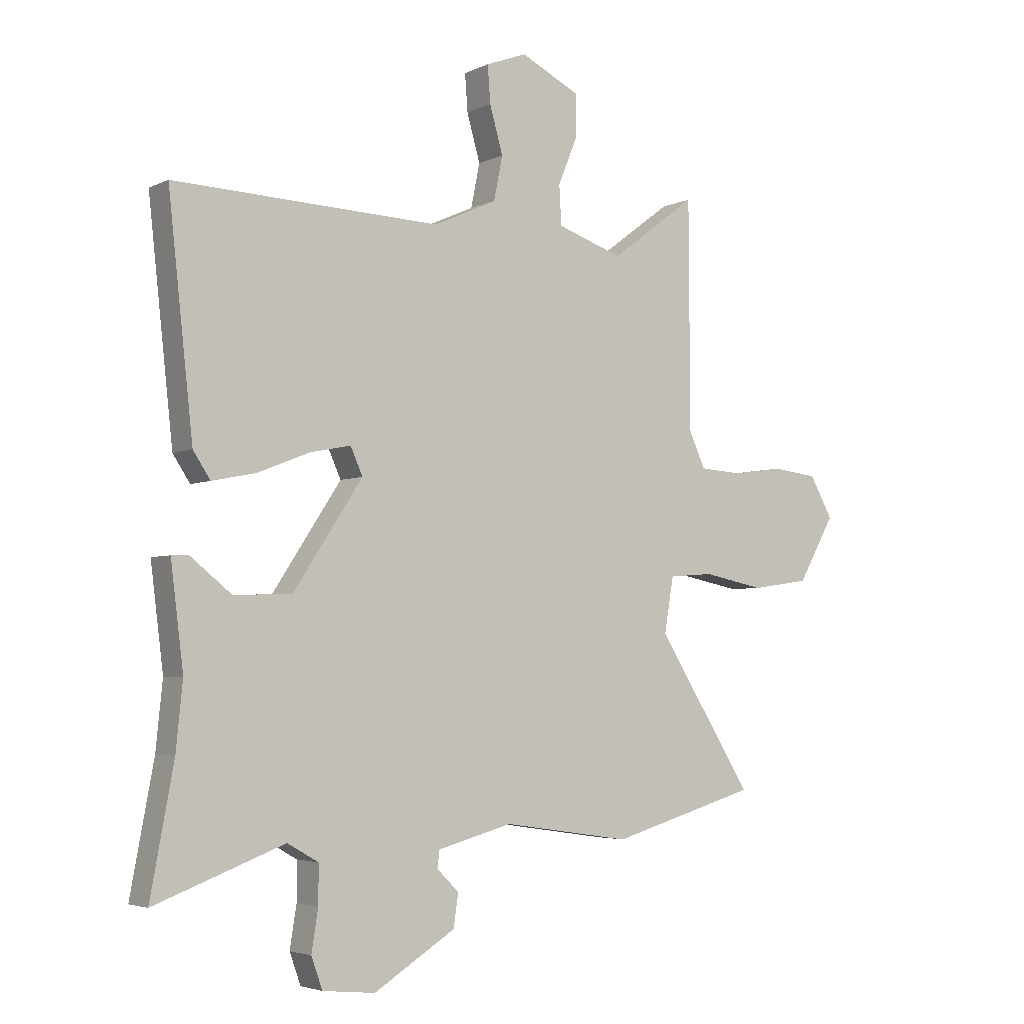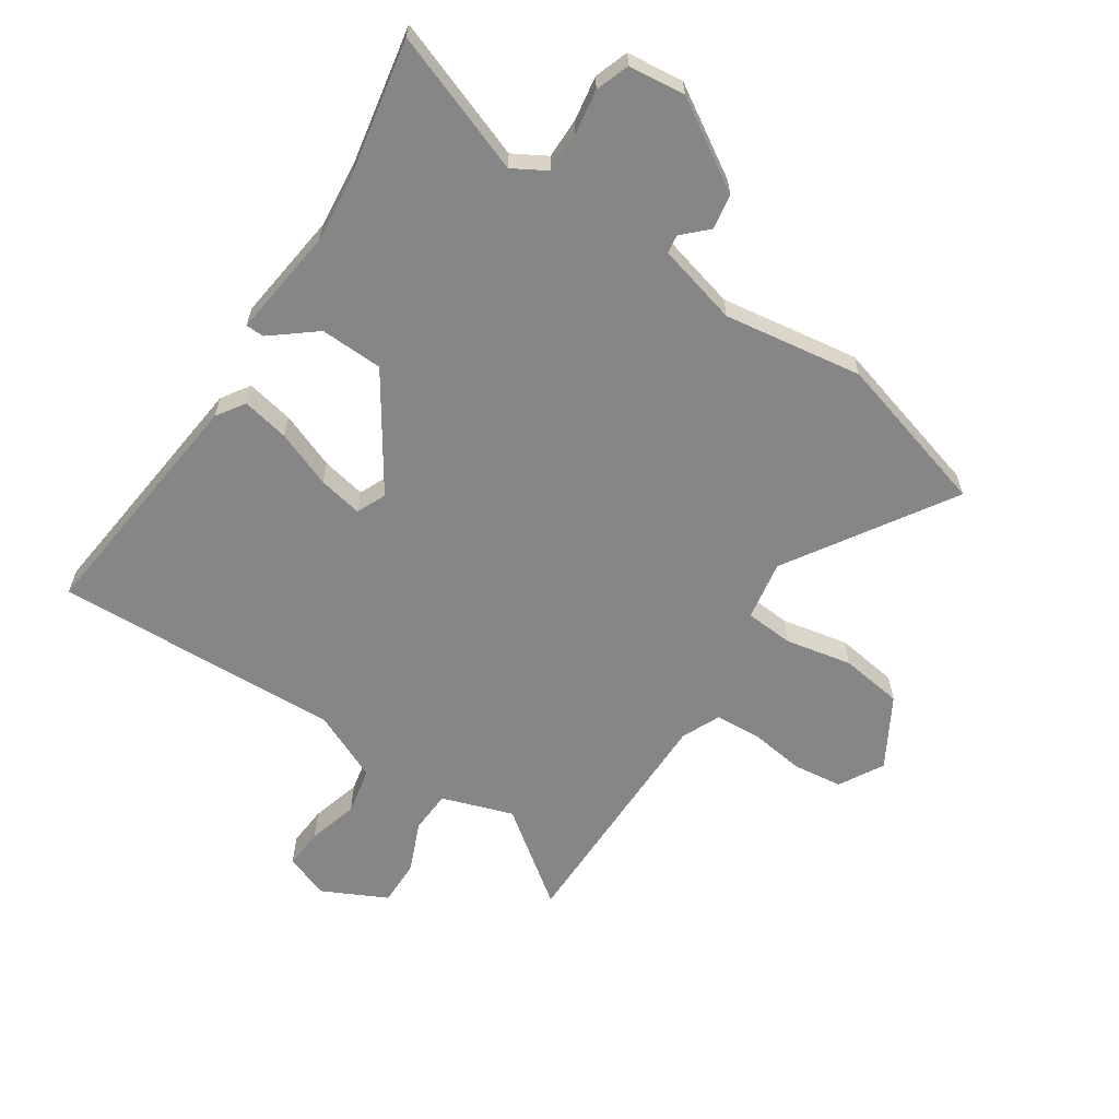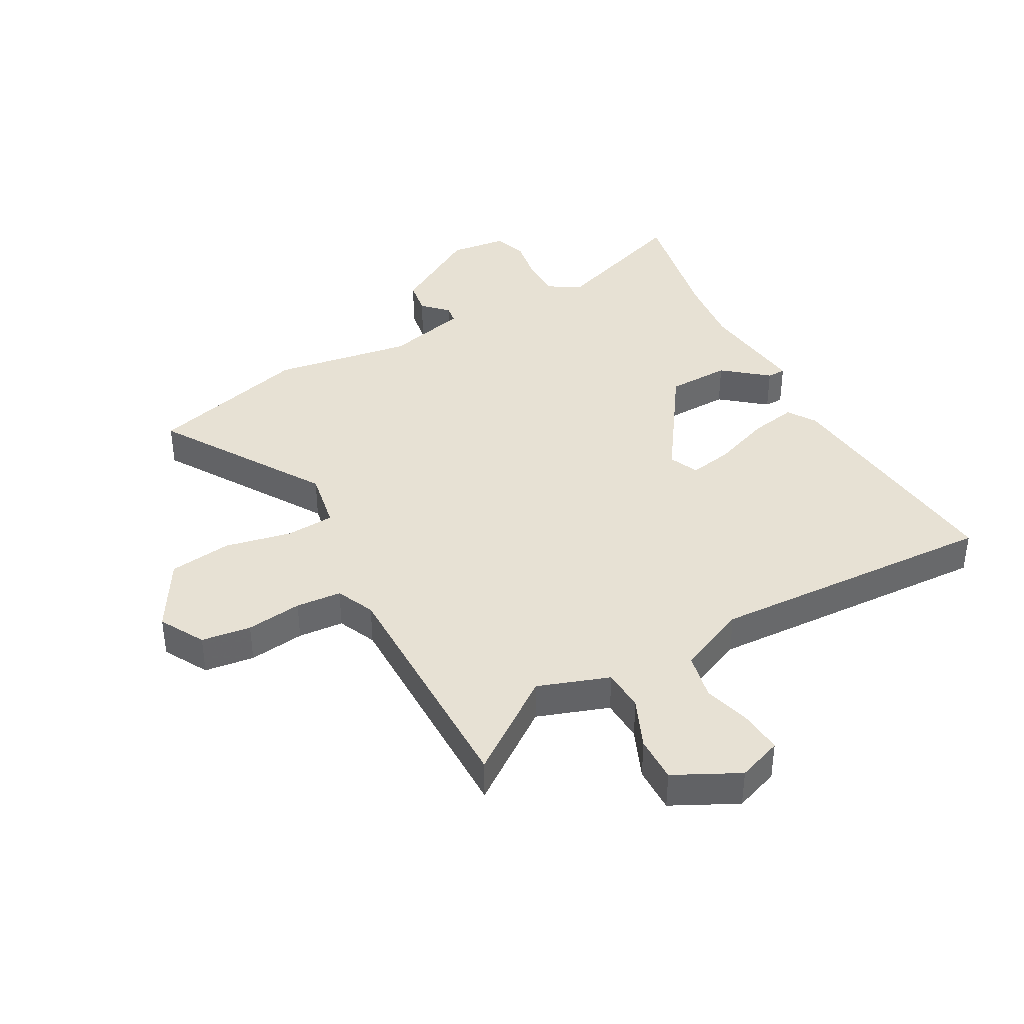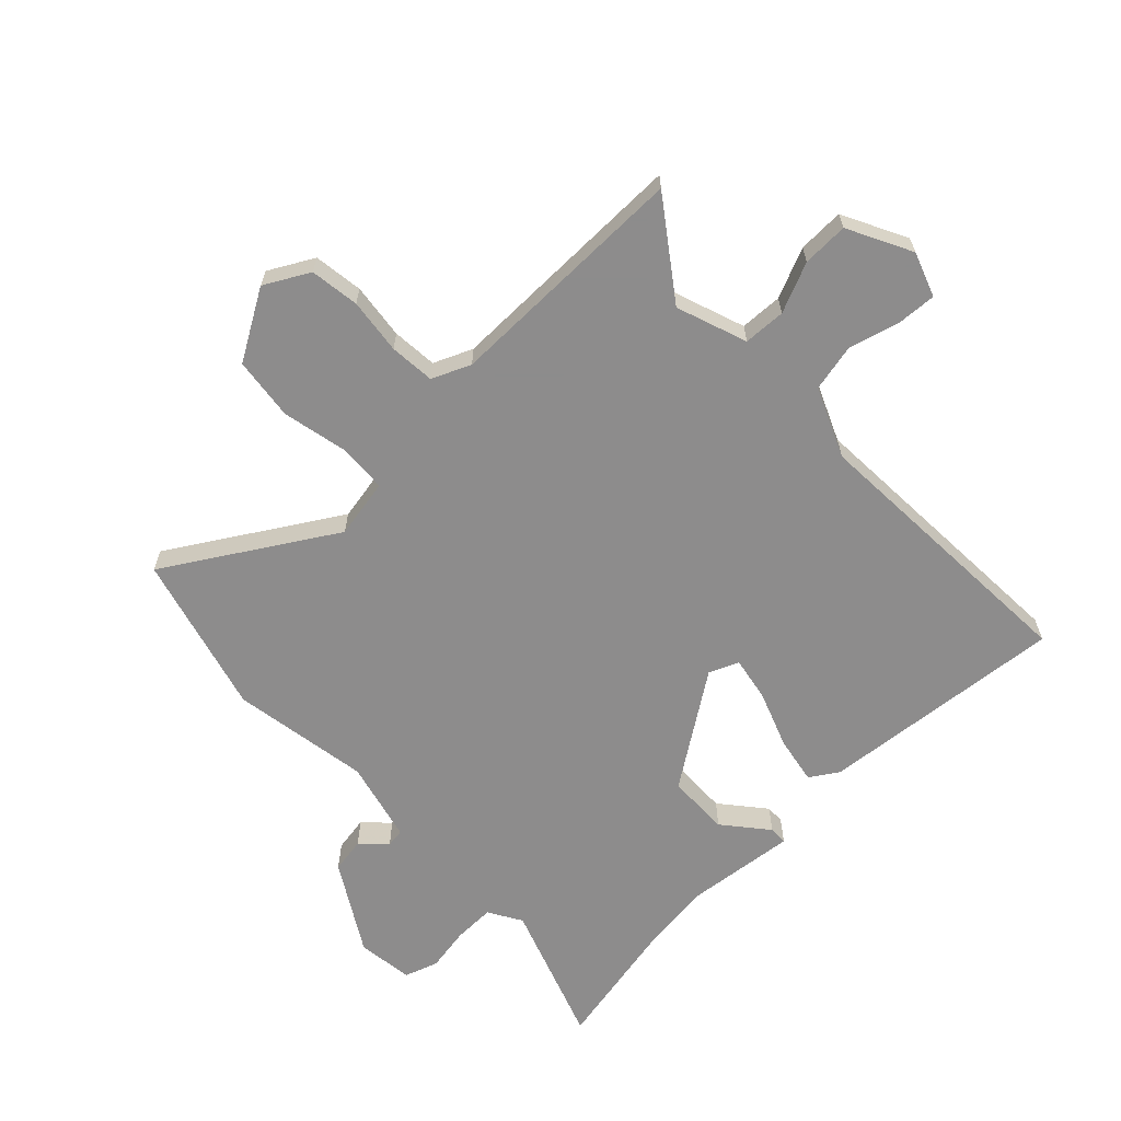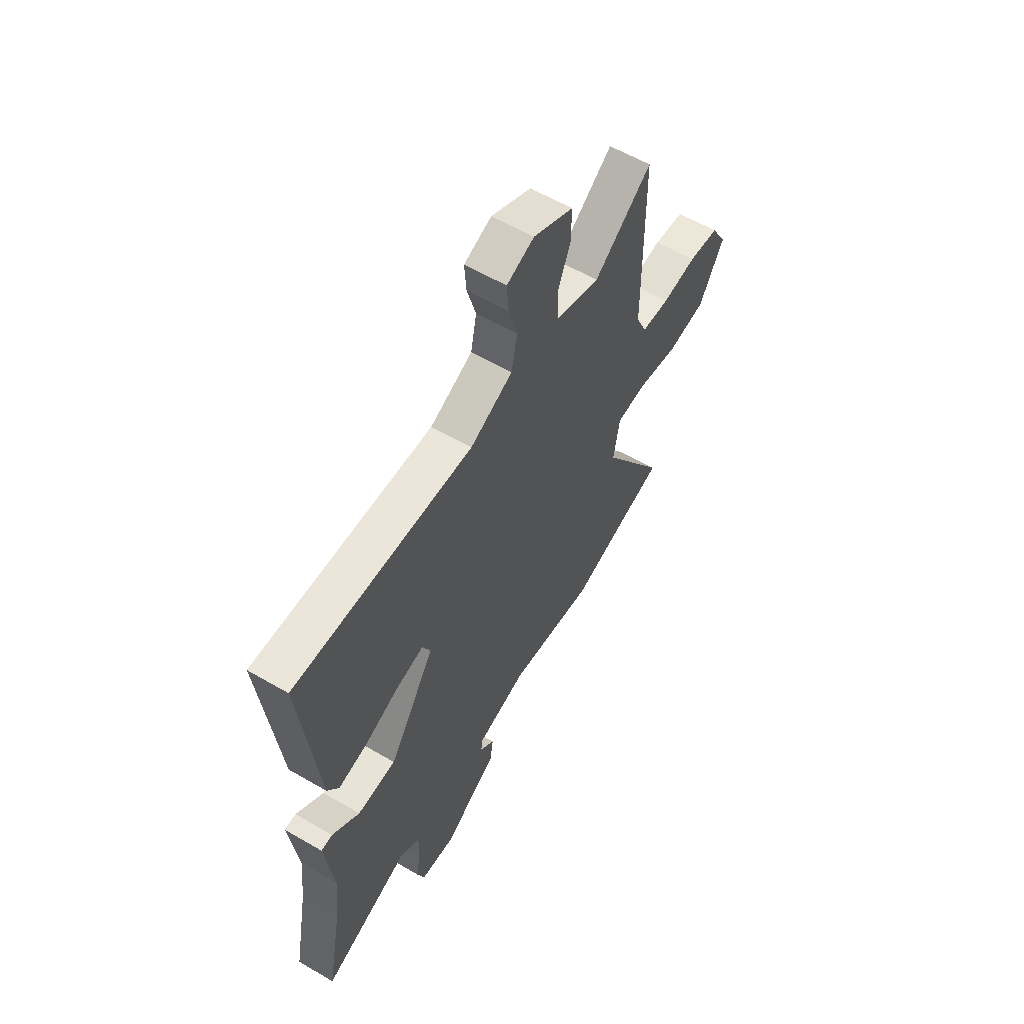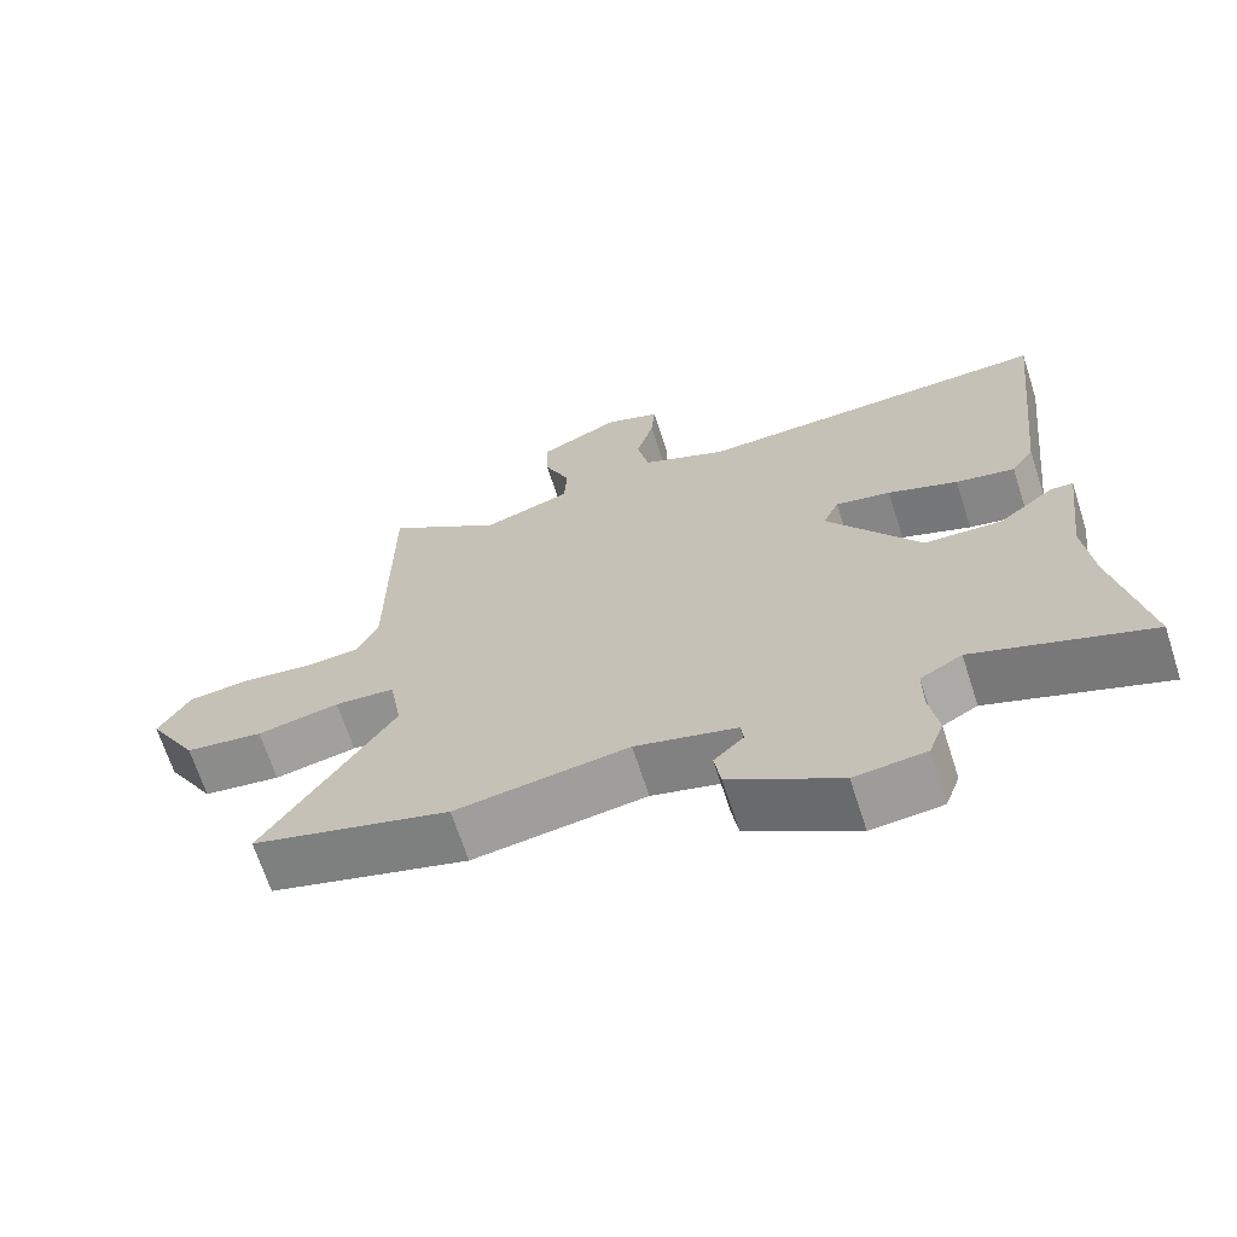
<metadata>
{"format":"obj","ext":"obj","renderer":"f3d","projection":"perspective","resolution":1024,"background":"white","views":[{"elev":-4.0,"azim":146.0,"up":"+Z"},{"elev":-62.0,"azim":146.7,"up":"+Y"},{"elev":39.6,"azim":-28.2,"up":"+Y"},{"elev":-64.3,"azim":-45.3,"up":"+Y"},{"elev":59.0,"azim":121.0,"up":"+Z"},{"elev":-67.9,"azim":17.9,"up":"+Z"}]}
</metadata>
<code>
v -0.361 0.07 -0.54
v -0.628 0.07 -0.463
v -0.454 0.07 -0.19
v -0.471 0.07 -0.09
v -0.552 0.07 -0.084
v -0.663 0.07 -0.106
v -0.768 0.07 -0.091
v -0.835 0.07 0.026
v -0.793 0.07 0.1
v -0.71 0.07 0.11
v -0.617 0.07 0.097
v -0.541 0.07 0.102
v -0.512 0.07 0.166
v -0.51 0.07 0.577
v -0.354 0.07 0.461
v -0.235 0.07 0.501
v -0.231 0.07 0.572
v -0.266 0.07 0.656
v -0.267 0.07 0.733
v -0.159 0.07 0.786
v -0.085 0.07 0.758
v -0.09 0.07 0.691
v -0.114 0.07 0.607
v -0.098 0.07 0.528
v 0.017 0.07 0.476
v 0.499 0.07 0.493
v 0.454 0.07 0.082
v 0.423 0.07 0.035
v 0.344 0.07 0.051
v 0.25 0.07 0.088
v 0.176 0.07 0.103
v 0.154 0.07 0.054
v 0.279 0.07 -0.135
v 0.384 0.07 -0.139
v 0.458 0.07 -0.08
v 0.489 0.07 -0.081
v 0.466 0.07 -0.264
v 0.478 0.07 -0.383
v 0.52 0.07 -0.608
v 0.286 0.07 -0.521
v 0.23 0.07 -0.553
v 0.23 0.07 -0.621
v 0.242 0.07 -0.696
v 0.222 0.07 -0.752
v 0.127 0.07 -0.762
v -0.02 0.07 -0.671
v -0.029 0.07 -0.612
v 0.011 0.07 -0.573
v 0.007 0.07 -0.542
v -0.129 0.07 -0.506
v -0.361 0 -0.54
v -0.628 0 -0.463
v -0.454 0 -0.19
v -0.471 0 -0.09
v -0.552 0 -0.084
v -0.663 0 -0.106
v -0.768 0 -0.091
v -0.835 0 0.026
v -0.793 0 0.1
v -0.71 0 0.11
v -0.617 0 0.097
v -0.541 0 0.102
v -0.512 0 0.166
v -0.51 0 0.577
v -0.354 0 0.461
v -0.235 0 0.501
v -0.231 0 0.572
v -0.266 0 0.656
v -0.267 0 0.733
v -0.159 0 0.786
v -0.085 0 0.758
v -0.09 0 0.691
v -0.114 0 0.607
v -0.098 0 0.528
v 0.017 0 0.476
v 0.499 0 0.493
v 0.454 0 0.082
v 0.423 0 0.035
v 0.344 0 0.051
v 0.25 0 0.088
v 0.176 0 0.103
v 0.154 0 0.054
v 0.279 0 -0.135
v 0.384 0 -0.139
v 0.458 0 -0.08
v 0.489 0 -0.081
v 0.466 0 -0.264
v 0.478 0 -0.383
v 0.52 0 -0.608
v 0.286 0 -0.521
v 0.23 0 -0.553
v 0.23 0 -0.621
v 0.242 0 -0.696
v 0.222 0 -0.752
v 0.127 0 -0.762
v -0.02 0 -0.671
v -0.029 0 -0.612
v 0.011 0 -0.573
v 0.007 0 -0.542
v -0.129 0 -0.506
f 46 47 48
f 45 46 48
f 44 45 48
f 43 44 48
f 42 43 48
f 41 42 48 49
f 40 41 49 50
f 38 39 40
f 37 38 40 50
f 34 35 36 37
f 1 2 3
f 50 1 3
f 37 50 3
f 34 37 3
f 33 34 3
f 28 29 30
f 27 28 30
f 26 27 30
f 25 26 30
f 24 25 30 31
f 21 22 23
f 20 21 23
f 19 20 23
f 18 19 23
f 17 18 23
f 16 17 23 24
f 24 31 32
f 16 24 32
f 15 16 32
f 9 10 11
f 8 9 11
f 7 8 11
f 6 7 11
f 5 6 11
f 4 5 11 12
f 33 3 4
f 32 33 4
f 15 32 4
f 14 15 4
f 13 14 4
f 4 12 13
f 98 97 96
f 98 96 95
f 98 95 94
f 98 94 93
f 98 93 92
f 99 98 92 91
f 100 99 91 90
f 90 89 88
f 100 90 88 87
f 87 86 85 84
f 53 52 51
f 53 51 100
f 53 100 87
f 53 87 84
f 53 84 83
f 80 79 78
f 80 78 77
f 80 77 76
f 80 76 75
f 81 80 75 74
f 73 72 71
f 73 71 70
f 73 70 69
f 73 69 68
f 73 68 67
f 74 73 67 66
f 82 81 74
f 82 74 66
f 82 66 65
f 61 60 59
f 61 59 58
f 61 58 57
f 61 57 56
f 61 56 55
f 62 61 55 54
f 54 53 83
f 54 83 82
f 54 82 65
f 54 65 64
f 54 64 63
f 63 62 54
f 1 51 52 2
f 2 52 53 3
f 3 53 54 4
f 4 54 55 5
f 5 55 56 6
f 6 56 57 7
f 7 57 58 8
f 8 58 59 9
f 9 59 60 10
f 10 60 61 11
f 11 61 62 12
f 12 62 63 13
f 13 63 64 14
f 14 64 65 15
f 15 65 66 16
f 16 66 67 17
f 17 67 68 18
f 18 68 69 19
f 19 69 70 20
f 20 70 71 21
f 21 71 72 22
f 22 72 73 23
f 23 73 74 24
f 24 74 75 25
f 25 75 76 26
f 26 76 77 27
f 27 77 78 28
f 28 78 79 29
f 29 79 80 30
f 30 80 81 31
f 31 81 82 32
f 32 82 83 33
f 33 83 84 34
f 34 84 85 35
f 35 85 86 36
f 36 86 87 37
f 37 87 88 38
f 38 88 89 39
f 39 89 90 40
f 40 90 91 41
f 41 91 92 42
f 42 92 93 43
f 43 93 94 44
f 44 94 95 45
f 45 95 96 46
f 46 96 97 47
f 47 97 98 48
f 48 98 99 49
f 49 99 100 50
f 50 100 51 1

</code>
